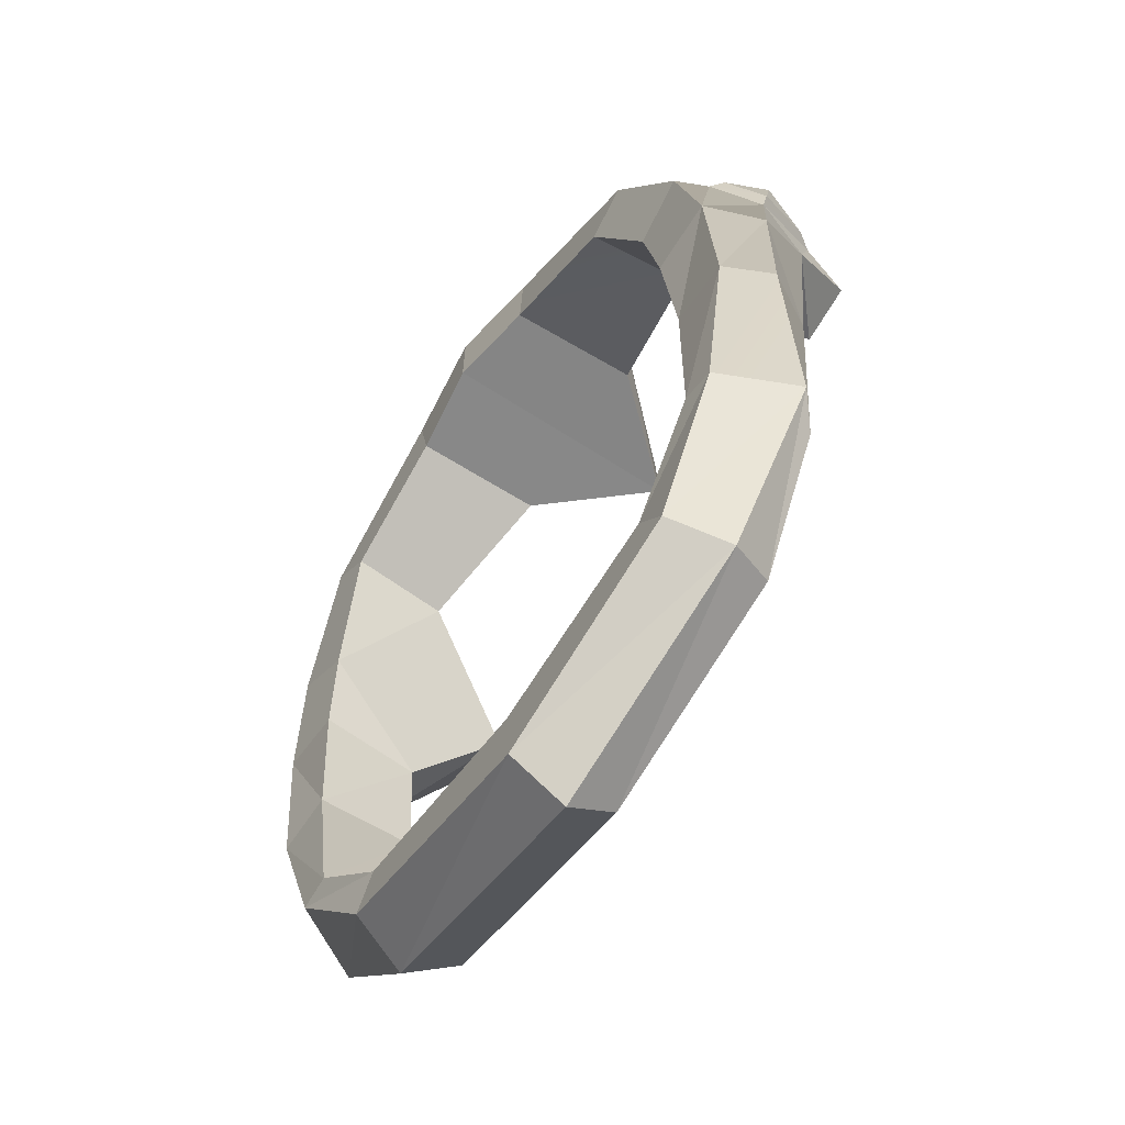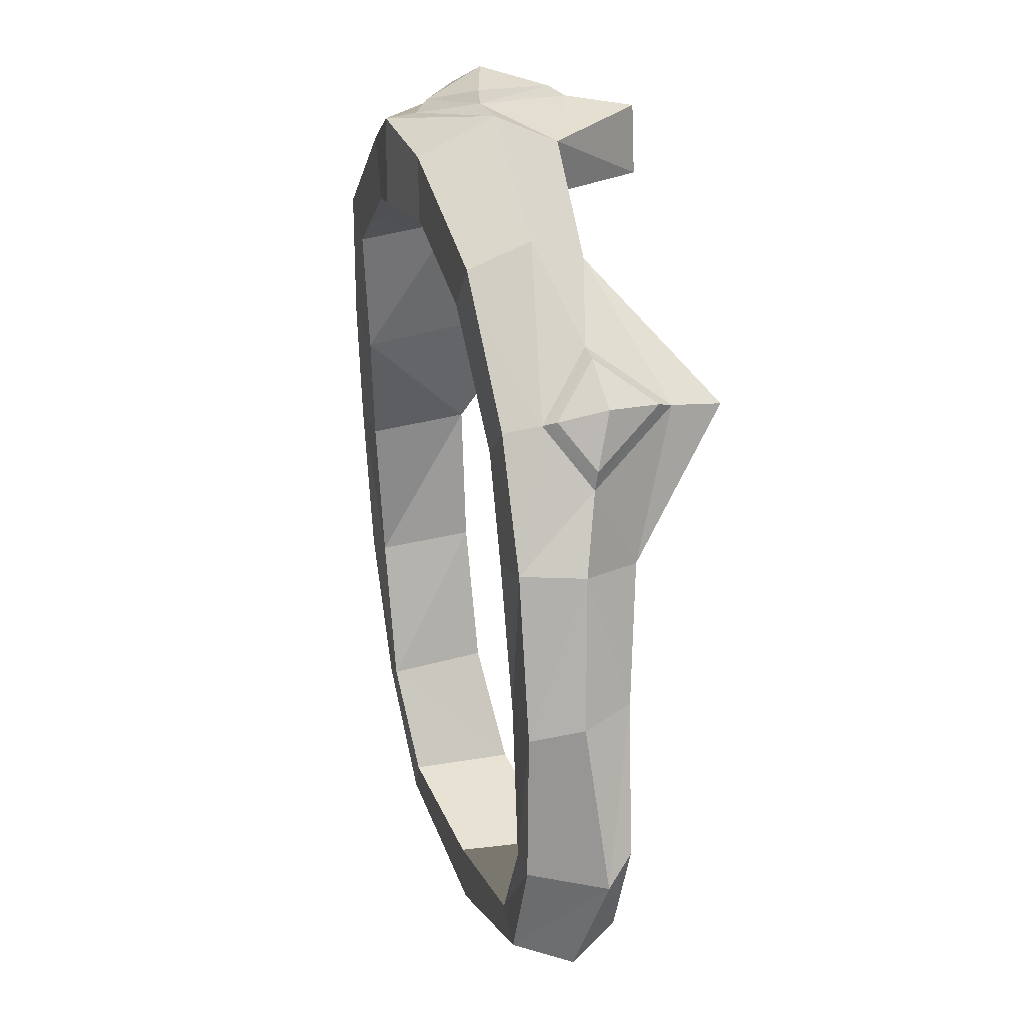
<metadata>
{"format":"obj","ext":"obj","renderer":"f3d","projection":"perspective","resolution":1024,"background":"white","views":[{"elev":-65.6,"azim":-124.5,"up":"+Z"},{"elev":15.0,"azim":-105.0,"up":"+Z"}]}
</metadata>
<code>
g helmetGladiatorF
v 0.1962 -0.2278 -0.3035
v 0.1409 -0.2339 -0.3764
v 0.2192 -0.2725 -0.308
v 0.1409 -0.2339 -0.3764
v 0.1524 -0.2704 -0.3875
v 0.2192 -0.2725 -0.308
v 1.548e-15 -0.273 -0.4245
v 0.1524 -0.2704 -0.3875
v 1.548e-15 -0.2377 -0.4058
v 0.1524 -0.2704 -0.3875
v 0.1409 -0.2339 -0.3764
v 1.548e-15 -0.2377 -0.4058
v 0.07466 -0.2402 0.1387
v 0.06326 -0.1946 0.1142
v 0.1804 -0.2338 0.07771
v 0.1683 -0.1991 0.0607
v 0.2362 -0.2517 -0.1992
v 0.2393 -0.251 -0.1063
v 0.2237 -0.2211 -0.2073
v 0.2393 -0.251 -0.1063
v 0.2251 -0.2147 -0.1065
v 0.2237 -0.2211 -0.2073
v 0.1409 -0.2339 -0.3764
v 0.1962 -0.2278 -0.3035
v 0.1243 -0.2323 -0.3566
v 0.1962 -0.2278 -0.3035
v 0.1763 -0.2274 -0.2986
v 0.1243 -0.2323 -0.3566
v 1.548e-15 -0.2377 -0.4058
v 0.1409 -0.2339 -0.3764
v 1.548e-15 -0.2356 -0.3708
v 0.1243 -0.2323 -0.3566
v -0.1409 -0.2339 -0.3764
v -0.1243 -0.2323 -0.3566
v 0.06326 -0.1946 0.1142
v 0.05728 -0.1967 0.07489
v 0.1683 -0.1991 0.0607
v 0.1396 -0.1996 0.03622
v 0.2237 -0.2211 -0.2073
v 0.2251 -0.2147 -0.1065
v 0.1849 -0.2217 -0.2027
v 0.2251 -0.2147 -0.1065
v 0.1818 -0.2152 -0.1121
v 0.1849 -0.2217 -0.2027
v 0.2237 -0.2211 -0.2073
v 0.1962 -0.2278 -0.3035
v 0.2362 -0.2517 -0.1992
v 0.2192 -0.2725 -0.308
v 0.1849 -0.2217 -0.2027
v 0.1763 -0.2274 -0.2986
v 0.2237 -0.2211 -0.2073
v 0.1763 -0.2274 -0.2986
v 0.1962 -0.2278 -0.3035
v 0.2237 -0.2211 -0.2073
v 0.1396 -0.3009 -0.3696
v 0.1524 -0.2704 -0.3875
v 1.548e-15 -0.3047 -0.3993
v 0.1524 -0.2704 -0.3875
v 1.548e-15 -0.273 -0.4245
v 1.548e-15 -0.3047 -0.3993
v 0.06326 -0.2829 0.1216
v 0.07466 -0.2402 0.1387
v 0.1765 -0.2661 0.06614
v 0.1804 -0.2338 0.07771
v 0.2333 -0.2817 -0.101
v 0.2393 -0.251 -0.1063
v 0.2181 -0.2843 -0.1917
v 0.2393 -0.251 -0.1063
v 0.2362 -0.2517 -0.1992
v 0.2181 -0.2843 -0.1917
v 0.2362 -0.2517 -0.1992
v 0.2192 -0.2725 -0.308
v 0.2181 -0.2843 -0.1917
v 0.2192 -0.2725 -0.308
v 0.1967 -0.2932 -0.297
v 0.2181 -0.2843 -0.1917
v 0.1524 -0.2704 -0.3875
v 0.1396 -0.3009 -0.3696
v 0.2192 -0.2725 -0.308
v 0.1396 -0.3009 -0.3696
v 0.1967 -0.2932 -0.297
v 0.2192 -0.2725 -0.308
v 1.548e-15 -0.3517 0.1371
v 1.548e-15 -0.306 0.1442
v 0.06326 -0.2829 0.1216
v 1.548e-15 -0.306 0.1442
v 0.04366 -0.2389 0.1437
v 0.06326 -0.2829 0.1216
v 0.07466 -0.2402 0.1387
v 0.06326 -0.2829 0.1216
v 0.04366 -0.2389 0.1437
v 0.06326 -0.1946 0.1142
v 0.07466 -0.2402 0.1387
v 1.548e-15 -0.1885 0.1323
v 1.548e-15 -0.1885 0.1323
v 0.07466 -0.2402 0.1387
v 1.548e-15 -0.2082 0.1354
v 1.548e-15 -0.2082 0.1354
v 0.07466 -0.2402 0.1387
v 0.04366 -0.2389 0.1437
v 0.2116 -0.3386 -0.01554
v 0.1765 -0.2661 0.06614
v 0.22 -0.306 -0.01299
v 0.22 -0.306 -0.01299
v 0.1765 -0.2661 0.06614
v 0.2063 -0.2585 0.02067
v 0.2063 -0.2585 0.02067
v 0.1765 -0.2661 0.06614
v 0.1804 -0.2338 0.07771
v 0.2116 -0.3386 -0.01554
v 0.22 -0.306 -0.01299
v 0.2333 -0.2817 -0.101
v 0.22 -0.306 -0.01299
v 0.2363 -0.2558 -0.05599
v 0.2333 -0.2817 -0.101
v 0.2393 -0.251 -0.1063
v 0.2333 -0.2817 -0.101
v 0.2363 -0.2558 -0.05599
v 0.2115 -0.2084 -0.02577
v 0.2251 -0.2147 -0.1065
v 0.2199 -0.2294 -0.02075
v 0.2199 -0.2294 -0.02075
v 0.2251 -0.2147 -0.1065
v 0.2363 -0.2558 -0.05599
v 0.2363 -0.2558 -0.05599
v 0.2251 -0.2147 -0.1065
v 0.2393 -0.251 -0.1063
v 0.2063 -0.2585 0.02067
v 0.1804 -0.2338 0.07771
v 0.2199 -0.2294 -0.02075
v 0.1804 -0.2338 0.07771
v 0.1683 -0.1991 0.0607
v 0.2199 -0.2294 -0.02075
v 0.2115 -0.2084 -0.02577
v 0.1765 -0.2661 0.06614
v 0.2116 -0.3386 -0.01554
v 0.1455 -0.2663 0.04605
v 0.2116 -0.3386 -0.01554
v 0.1757 -0.3393 -0.02365
v 0.1455 -0.2663 0.04605
v 0.1396 -0.3009 -0.3696
v 0.1277 -0.2997 -0.3546
v 0.1967 -0.2932 -0.297
v 0.1277 -0.2997 -0.3546
v 0.1824 -0.2928 -0.2912
v 0.1967 -0.2932 -0.297
v 1.548e-15 -0.3047 -0.3993
v 1.548e-15 -0.3031 -0.3707
v 0.1396 -0.3009 -0.3696
v 0.1277 -0.2997 -0.3546
v -0.1396 -0.3009 -0.3696
v -0.1277 -0.2997 -0.3546
v 0.06326 -0.2829 0.1216
v 0.1765 -0.2661 0.06614
v 0.05899 -0.2843 0.08977
v 0.1765 -0.2661 0.06614
v 0.1455 -0.2663 0.04605
v 0.05899 -0.2843 0.08977
v 0.2333 -0.2817 -0.101
v 0.2181 -0.2843 -0.1917
v 0.1875 -0.282 -0.1045
v 0.1851 -0.2845 -0.1952
v 1.548e-15 -0.3517 0.1371
v 0.06326 -0.2829 0.1216
v 1.548e-15 -0.3532 0.09358
v 0.06326 -0.2829 0.1216
v 0.05899 -0.2843 0.08977
v 1.548e-15 -0.3532 0.09358
v 0.2116 -0.3386 -0.01554
v 0.2333 -0.2817 -0.101
v 0.1757 -0.3393 -0.02365
v 0.2333 -0.2817 -0.101
v 0.1875 -0.282 -0.1045
v 0.1757 -0.3393 -0.02365
v 0.1967 -0.2932 -0.297
v 0.1824 -0.2928 -0.2912
v 0.2181 -0.2843 -0.1917
v 0.1824 -0.2928 -0.2912
v 0.1851 -0.2845 -0.1952
v 0.2181 -0.2843 -0.1917
v 0.1757 -0.3393 -0.02365
v 0.1738 -0.2109 -0.04591
v 0.1455 -0.2663 0.04605
v 0.1738 -0.2109 -0.04591
v 0.1396 -0.1996 0.03622
v 0.1455 -0.2663 0.04605
v 0.1824 -0.2928 -0.2912
v 0.1277 -0.2997 -0.3546
v 0.1763 -0.2274 -0.2986
v 0.1277 -0.2997 -0.3546
v 0.1243 -0.2323 -0.3566
v 0.1763 -0.2274 -0.2986
v 0.1277 -0.2997 -0.3546
v 1.548e-15 -0.3031 -0.3707
v 0.1243 -0.2323 -0.3566
v 1.548e-15 -0.2356 -0.3708
v 0.05899 -0.2843 0.08977
v 0.1455 -0.2663 0.04605
v 0.05728 -0.1967 0.07489
v 0.1396 -0.1996 0.03622
v 0.1851 -0.2845 -0.1952
v 0.1849 -0.2217 -0.2027
v 0.1875 -0.282 -0.1045
v 0.1849 -0.2217 -0.2027
v 0.1818 -0.2152 -0.1121
v 0.1875 -0.282 -0.1045
v 0.1757 -0.3393 -0.02365
v 0.1875 -0.282 -0.1045
v 0.1738 -0.2109 -0.04591
v 0.1875 -0.282 -0.1045
v 0.1818 -0.2152 -0.1121
v 0.1738 -0.2109 -0.04591
v 0.1824 -0.2928 -0.2912
v 0.1763 -0.2274 -0.2986
v 0.1851 -0.2845 -0.1952
v 0.1763 -0.2274 -0.2986
v 0.1849 -0.2217 -0.2027
v 0.1851 -0.2845 -0.1952
v 0.1683 -0.1991 0.0607
v 0.1396 -0.1996 0.03622
v 0.1738 -0.2109 -0.04591
v 0.2115 -0.2084 -0.02577
v 0.2115 -0.2084 -0.02577
v 0.1738 -0.2109 -0.04591
v 0.1818 -0.2152 -0.1121
v 0.2251 -0.2147 -0.1065
v 1.548e-15 -0.1885 0.1323
v 1.548e-15 -0.1885 0.07915
v 0.05728 -0.1967 0.07489
v 0.06326 -0.1946 0.1142
v 0.05899 -0.2843 0.08977
v 0.05728 -0.1967 0.07489
v 1.548e-15 -0.1885 0.07915
v 1.548e-15 -0.3532 0.09358
v -0.1962 -0.2278 -0.3035
v -0.2192 -0.2725 -0.308
v -0.1409 -0.2339 -0.3764
v -0.1409 -0.2339 -0.3764
v -0.2192 -0.2725 -0.308
v -0.1524 -0.2704 -0.3875
v 1.548e-15 -0.273 -0.4245
v 1.548e-15 -0.2377 -0.4058
v -0.1524 -0.2704 -0.3875
v -0.1524 -0.2704 -0.3875
v 1.548e-15 -0.2377 -0.4058
v -0.1409 -0.2339 -0.3764
v -0.07466 -0.2402 0.1387
v -0.1804 -0.2338 0.07771
v -0.06326 -0.1946 0.1142
v -0.1683 -0.1991 0.0607
v -0.2362 -0.2517 -0.1992
v -0.2237 -0.2211 -0.2073
v -0.2393 -0.251 -0.1063
v -0.2393 -0.251 -0.1063
v -0.2237 -0.2211 -0.2073
v -0.2251 -0.2147 -0.1065
v -0.1409 -0.2339 -0.3764
v -0.1243 -0.2323 -0.3566
v -0.1962 -0.2278 -0.3035
v -0.1962 -0.2278 -0.3035
v -0.1243 -0.2323 -0.3566
v -0.1763 -0.2274 -0.2986
v -0.06326 -0.1946 0.1142
v -0.1683 -0.1991 0.0607
v -0.05728 -0.1967 0.07489
v -0.1396 -0.1996 0.03622
v -0.2237 -0.2211 -0.2073
v -0.1849 -0.2217 -0.2027
v -0.2251 -0.2147 -0.1065
v -0.2251 -0.2147 -0.1065
v -0.1849 -0.2217 -0.2027
v -0.1818 -0.2152 -0.1121
v -0.2237 -0.2211 -0.2073
v -0.2362 -0.2517 -0.1992
v -0.1962 -0.2278 -0.3035
v -0.2192 -0.2725 -0.308
v -0.1849 -0.2217 -0.2027
v -0.2237 -0.2211 -0.2073
v -0.1763 -0.2274 -0.2986
v -0.1763 -0.2274 -0.2986
v -0.2237 -0.2211 -0.2073
v -0.1962 -0.2278 -0.3035
v -0.1396 -0.3009 -0.3696
v 1.548e-15 -0.3047 -0.3993
v -0.1524 -0.2704 -0.3875
v -0.1524 -0.2704 -0.3875
v 1.548e-15 -0.3047 -0.3993
v 1.548e-15 -0.273 -0.4245
v -0.06326 -0.2829 0.1216
v -0.1765 -0.2661 0.06614
v -0.07466 -0.2402 0.1387
v -0.1804 -0.2338 0.07771
v -0.2333 -0.2817 -0.101
v -0.2181 -0.2843 -0.1917
v -0.2393 -0.251 -0.1063
v -0.2393 -0.251 -0.1063
v -0.2181 -0.2843 -0.1917
v -0.2362 -0.2517 -0.1992
v -0.2362 -0.2517 -0.1992
v -0.2181 -0.2843 -0.1917
v -0.2192 -0.2725 -0.308
v -0.2192 -0.2725 -0.308
v -0.2181 -0.2843 -0.1917
v -0.1967 -0.2932 -0.297
v -0.1524 -0.2704 -0.3875
v -0.2192 -0.2725 -0.308
v -0.1396 -0.3009 -0.3696
v -0.1396 -0.3009 -0.3696
v -0.2192 -0.2725 -0.308
v -0.1967 -0.2932 -0.297
v 1.548e-15 -0.3517 0.1371
v -0.06326 -0.2829 0.1216
v 1.548e-15 -0.306 0.1442
v 1.548e-15 -0.306 0.1442
v -0.06326 -0.2829 0.1216
v -0.04366 -0.2389 0.1437
v -0.07466 -0.2402 0.1387
v -0.04366 -0.2389 0.1437
v -0.06326 -0.2829 0.1216
v -0.06326 -0.1946 0.1142
v 1.548e-15 -0.1885 0.1323
v -0.07466 -0.2402 0.1387
v 1.548e-15 -0.1885 0.1323
v 1.548e-15 -0.2082 0.1354
v -0.07466 -0.2402 0.1387
v 1.548e-15 -0.2082 0.1354
v -0.04366 -0.2389 0.1437
v -0.07466 -0.2402 0.1387
v -0.2116 -0.3386 -0.01554
v -0.22 -0.306 -0.01299
v -0.1765 -0.2661 0.06614
v -0.22 -0.306 -0.01299
v -0.2063 -0.2585 0.02067
v -0.1765 -0.2661 0.06614
v -0.2063 -0.2585 0.02067
v -0.1804 -0.2338 0.07771
v -0.1765 -0.2661 0.06614
v -0.2116 -0.3386 -0.01554
v -0.2333 -0.2817 -0.101
v -0.22 -0.306 -0.01299
v -0.22 -0.306 -0.01299
v -0.2333 -0.2817 -0.101
v -0.2363 -0.2558 -0.05599
v -0.2393 -0.251 -0.1063
v -0.2363 -0.2558 -0.05599
v -0.2333 -0.2817 -0.101
v -0.2115 -0.2084 -0.02577
v -0.2199 -0.2294 -0.02075
v -0.2251 -0.2147 -0.1065
v -0.2199 -0.2294 -0.02075
v -0.2363 -0.2558 -0.05599
v -0.2251 -0.2147 -0.1065
v -0.2363 -0.2558 -0.05599
v -0.2393 -0.251 -0.1063
v -0.2251 -0.2147 -0.1065
v -0.2063 -0.2585 0.02067
v -0.2199 -0.2294 -0.02075
v -0.1804 -0.2338 0.07771
v -0.1804 -0.2338 0.07771
v -0.2199 -0.2294 -0.02075
v -0.1683 -0.1991 0.0607
v -0.2115 -0.2084 -0.02577
v -0.1765 -0.2661 0.06614
v -0.1455 -0.2663 0.04605
v -0.2116 -0.3386 -0.01554
v -0.2116 -0.3386 -0.01554
v -0.1455 -0.2663 0.04605
v -0.1757 -0.3393 -0.02365
v -0.1396 -0.3009 -0.3696
v -0.1967 -0.2932 -0.297
v -0.1277 -0.2997 -0.3546
v -0.1277 -0.2997 -0.3546
v -0.1967 -0.2932 -0.297
v -0.1824 -0.2928 -0.2912
v -0.06326 -0.2829 0.1216
v -0.05899 -0.2843 0.08977
v -0.1765 -0.2661 0.06614
v -0.1765 -0.2661 0.06614
v -0.05899 -0.2843 0.08977
v -0.1455 -0.2663 0.04605
v -0.2333 -0.2817 -0.101
v -0.1875 -0.282 -0.1045
v -0.2181 -0.2843 -0.1917
v -0.1851 -0.2845 -0.1952
v 1.548e-15 -0.3517 0.1371
v 1.548e-15 -0.3532 0.09358
v -0.06326 -0.2829 0.1216
v -0.06326 -0.2829 0.1216
v 1.548e-15 -0.3532 0.09358
v -0.05899 -0.2843 0.08977
v -0.2116 -0.3386 -0.01554
v -0.1757 -0.3393 -0.02365
v -0.2333 -0.2817 -0.101
v -0.2333 -0.2817 -0.101
v -0.1757 -0.3393 -0.02365
v -0.1875 -0.282 -0.1045
v -0.1967 -0.2932 -0.297
v -0.2181 -0.2843 -0.1917
v -0.1824 -0.2928 -0.2912
v -0.1824 -0.2928 -0.2912
v -0.2181 -0.2843 -0.1917
v -0.1851 -0.2845 -0.1952
v -0.1757 -0.3393 -0.02365
v -0.1455 -0.2663 0.04605
v -0.1738 -0.2109 -0.04591
v -0.1738 -0.2109 -0.04591
v -0.1455 -0.2663 0.04605
v -0.1396 -0.1996 0.03622
v -0.1824 -0.2928 -0.2912
v -0.1763 -0.2274 -0.2986
v -0.1277 -0.2997 -0.3546
v -0.1277 -0.2997 -0.3546
v -0.1763 -0.2274 -0.2986
v -0.1243 -0.2323 -0.3566
v -0.1277 -0.2997 -0.3546
v -0.1243 -0.2323 -0.3566
v 1.548e-15 -0.3031 -0.3707
v 1.548e-15 -0.2356 -0.3708
v -0.05899 -0.2843 0.08977
v -0.05728 -0.1967 0.07489
v -0.1455 -0.2663 0.04605
v -0.1396 -0.1996 0.03622
v -0.1851 -0.2845 -0.1952
v -0.1875 -0.282 -0.1045
v -0.1849 -0.2217 -0.2027
v -0.1849 -0.2217 -0.2027
v -0.1875 -0.282 -0.1045
v -0.1818 -0.2152 -0.1121
v -0.1757 -0.3393 -0.02365
v -0.1738 -0.2109 -0.04591
v -0.1875 -0.282 -0.1045
v -0.1875 -0.282 -0.1045
v -0.1738 -0.2109 -0.04591
v -0.1818 -0.2152 -0.1121
v -0.1824 -0.2928 -0.2912
v -0.1851 -0.2845 -0.1952
v -0.1763 -0.2274 -0.2986
v -0.1763 -0.2274 -0.2986
v -0.1851 -0.2845 -0.1952
v -0.1849 -0.2217 -0.2027
v -0.1683 -0.1991 0.0607
v -0.2115 -0.2084 -0.02577
v -0.1738 -0.2109 -0.04591
v -0.1396 -0.1996 0.03622
v -0.2115 -0.2084 -0.02577
v -0.2251 -0.2147 -0.1065
v -0.1818 -0.2152 -0.1121
v -0.1738 -0.2109 -0.04591
v 1.548e-15 -0.1885 0.1323
v -0.06326 -0.1946 0.1142
v -0.05728 -0.1967 0.07489
v 1.548e-15 -0.1885 0.07915
v -0.05899 -0.2843 0.08977
v 1.548e-15 -0.3532 0.09358
v 1.548e-15 -0.1885 0.07915
v -0.05728 -0.1967 0.07489
v 1.548e-15 -0.2149 0.1436
v 0.03561 -0.2398 0.1514
v 1.548e-15 -0.2498 0.1635
v 0.2268 -0.2365 -0.01774
v 0.2396 -0.2566 -0.04453
v 0.237 -0.2637 -0.00997
v 1.548e-15 -0.306 0.1442
v 1.548e-15 -0.2946 0.1507
v 0.04366 -0.2389 0.1437
v 1.548e-15 -0.2946 0.1507
v 0.03561 -0.2398 0.1514
v 0.04366 -0.2389 0.1437
v 1.548e-15 -0.2082 0.1354
v 0.04366 -0.2389 0.1437
v 1.548e-15 -0.2149 0.1436
v 0.04366 -0.2389 0.1437
v 0.03561 -0.2398 0.1514
v 1.548e-15 -0.2149 0.1436
v 0.22 -0.306 -0.01299
v 0.2063 -0.2585 0.02067
v 0.2264 -0.2963 -0.01065
v 0.2162 -0.2596 0.01543
v 0.22 -0.306 -0.01299
v 0.2264 -0.2963 -0.01065
v 0.2363 -0.2558 -0.05599
v 0.2396 -0.2566 -0.04453
v 0.2363 -0.2558 -0.05599
v 0.2396 -0.2566 -0.04453
v 0.2199 -0.2294 -0.02075
v 0.2268 -0.2365 -0.01774
v 0.2063 -0.2585 0.02067
v 0.2199 -0.2294 -0.02075
v 0.2162 -0.2596 0.01543
v 0.2268 -0.2365 -0.01774
v 1.548e-15 -0.2498 0.1635
v 0.03561 -0.2398 0.1514
v 1.548e-15 -0.2946 0.1507
v 0.2162 -0.2596 0.01543
v 0.237 -0.2637 -0.00997
v 0.2264 -0.2963 -0.01065
v 0.237 -0.2637 -0.00997
v 0.2396 -0.2566 -0.04453
v 0.2264 -0.2963 -0.01065
v 0.2162 -0.2596 0.01543
v 0.2268 -0.2365 -0.01774
v 0.237 -0.2637 -0.00997
v 1.548e-15 -0.2149 0.1436
v 1.548e-15 -0.2498 0.1635
v -0.03561 -0.2398 0.1514
v -0.2268 -0.2365 -0.01774
v -0.237 -0.2637 -0.00997
v -0.2396 -0.2566 -0.04453
v 1.548e-15 -0.306 0.1442
v -0.04366 -0.2389 0.1437
v 1.548e-15 -0.2946 0.1507
v 1.548e-15 -0.2946 0.1507
v -0.04366 -0.2389 0.1437
v -0.03561 -0.2398 0.1514
v 1.548e-15 -0.2082 0.1354
v 1.548e-15 -0.2149 0.1436
v -0.04366 -0.2389 0.1437
v -0.04366 -0.2389 0.1437
v 1.548e-15 -0.2149 0.1436
v -0.03561 -0.2398 0.1514
v -0.22 -0.306 -0.01299
v -0.2264 -0.2963 -0.01065
v -0.2063 -0.2585 0.02067
v -0.2162 -0.2596 0.01543
v -0.22 -0.306 -0.01299
v -0.2363 -0.2558 -0.05599
v -0.2264 -0.2963 -0.01065
v -0.2396 -0.2566 -0.04453
v -0.2363 -0.2558 -0.05599
v -0.2199 -0.2294 -0.02075
v -0.2396 -0.2566 -0.04453
v -0.2268 -0.2365 -0.01774
v -0.2063 -0.2585 0.02067
v -0.2162 -0.2596 0.01543
v -0.2199 -0.2294 -0.02075
v -0.2268 -0.2365 -0.01774
v 1.548e-15 -0.2498 0.1635
v 1.548e-15 -0.2946 0.1507
v -0.03561 -0.2398 0.1514
v -0.2162 -0.2596 0.01543
v -0.2264 -0.2963 -0.01065
v -0.237 -0.2637 -0.00997
v -0.237 -0.2637 -0.00997
v -0.2264 -0.2963 -0.01065
v -0.2396 -0.2566 -0.04453
v -0.2162 -0.2596 0.01543
v -0.237 -0.2637 -0.00997
v -0.2268 -0.2365 -0.01774
g helmetGladiatorF_0
f 3 2 1
f 6 5 4
f 9 8 7
f 12 11 10
f 15 14 13
f 15 16 14
f 19 18 17
f 22 21 20
f 25 24 23
f 28 27 26
f 31 30 29
f 31 32 30
f 33 31 29
f 34 31 33
f 37 36 35
f 37 38 36
f 41 40 39
f 44 43 42
f 47 46 45
f 47 48 46
f 51 50 49
f 54 53 52
f 57 56 55
f 60 59 58
f 63 62 61
f 63 64 62
f 67 66 65
f 70 69 68
f 73 72 71
f 76 75 74
f 79 78 77
f 82 81 80
f 85 84 83
f 88 87 86
f 91 90 89
f 94 93 92
f 97 96 95
f 100 99 98
f 103 102 101
f 106 105 104
f 109 108 107
f 112 111 110
f 115 114 113
f 118 117 116
f 121 120 119
f 124 123 122
f 127 126 125
f 130 129 128
f 133 132 131
f 133 134 132
f 137 136 135
f 140 139 138
f 143 142 141
f 146 145 144
f 149 148 147
f 149 150 148
f 148 151 147
f 152 151 148
f 155 154 153
f 158 157 156
f 161 160 159
f 161 162 160
f 165 164 163
f 168 167 166
f 171 170 169
f 174 173 172
f 177 176 175
f 180 179 178
f 183 182 181
f 186 185 184
f 189 188 187
f 192 191 190
f 195 194 193
f 195 196 194
f 199 198 197
f 199 200 198
f 203 202 201
f 206 205 204
f 209 208 207
f 212 211 210
f 215 214 213
f 218 217 216
f 221 220 219
f 222 221 219
f 225 224 223
f 226 225 223
f 229 228 227
f 230 229 227
f 233 232 231
f 234 233 231
f 237 236 235
f 240 239 238
f 243 242 241
f 246 245 244
f 249 248 247
f 250 248 249
f 253 252 251
f 256 255 254
f 259 258 257
f 262 261 260
f 265 264 263
f 266 264 265
f 269 268 267
f 272 271 270
f 275 274 273
f 276 274 275
f 279 278 277
f 282 281 280
f 285 284 283
f 288 287 286
f 291 290 289
f 292 290 291
f 295 294 293
f 298 297 296
f 301 300 299
f 304 303 302
f 307 306 305
f 310 309 308
f 313 312 311
f 316 315 314
f 319 318 317
f 322 321 320
f 325 324 323
f 328 327 326
f 331 330 329
f 334 333 332
f 337 336 335
f 340 339 338
f 343 342 341
f 346 345 344
f 349 348 347
f 352 351 350
f 355 354 353
f 358 357 356
f 361 360 359
f 362 360 361
f 365 364 363
f 368 367 366
f 371 370 369
f 374 373 372
f 377 376 375
f 380 379 378
f 383 382 381
f 384 382 383
f 387 386 385
f 390 389 388
f 393 392 391
f 396 395 394
f 399 398 397
f 402 401 400
f 405 404 403
f 408 407 406
f 411 410 409
f 414 413 412
f 417 416 415
f 418 416 417
f 421 420 419
f 422 420 421
f 425 424 423
f 428 427 426
f 431 430 429
f 434 433 432
f 437 436 435
f 440 439 438
f 443 442 441
f 444 443 441
f 447 446 445
f 448 447 445
f 451 450 449
f 452 451 449
f 455 454 453
f 456 455 453
g helmetGladiatorF_1
f 459 458 457
f 462 461 460
f 465 464 463
f 468 467 466
f 471 470 469
f 474 473 472
f 477 476 475
f 477 478 476
f 481 480 479
f 481 482 480
f 485 484 483
f 485 486 484
f 489 488 487
f 489 490 488
f 493 492 491
f 496 495 494
f 499 498 497
f 502 501 500
f 505 504 503
f 508 507 506
f 511 510 509
f 514 513 512
f 517 516 515
f 520 519 518
f 523 522 521
f 524 522 523
f 527 526 525
f 528 526 527
f 531 530 529
f 532 530 531
f 535 534 533
f 536 534 535
f 539 538 537
f 542 541 540
f 545 544 543
f 548 547 546

</code>
